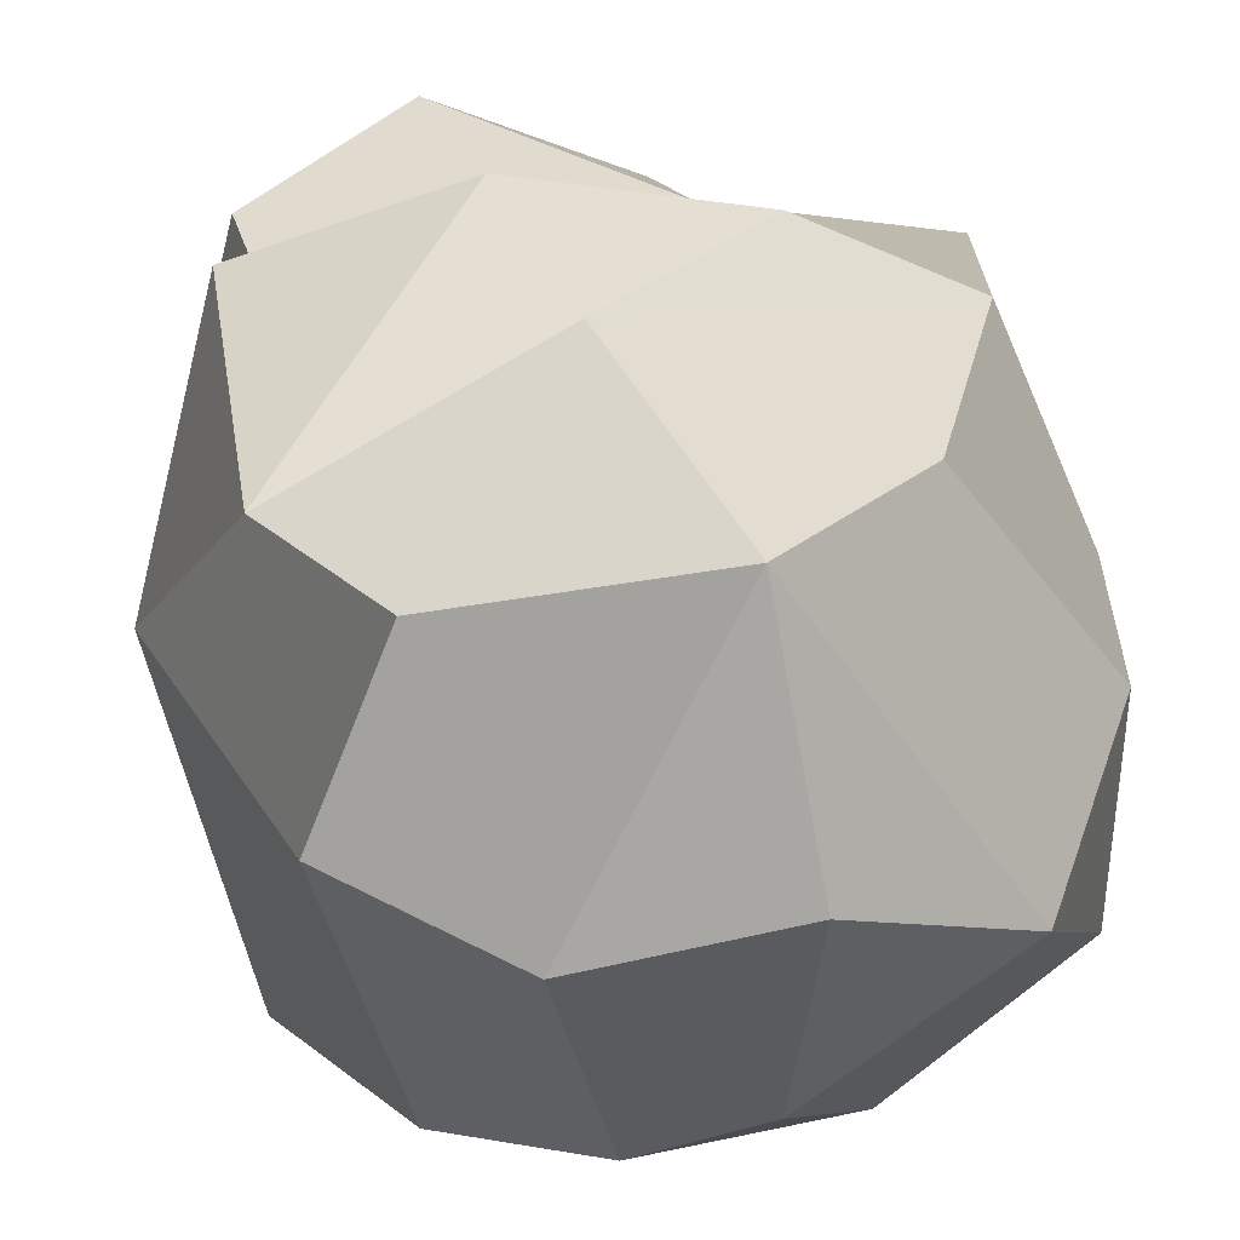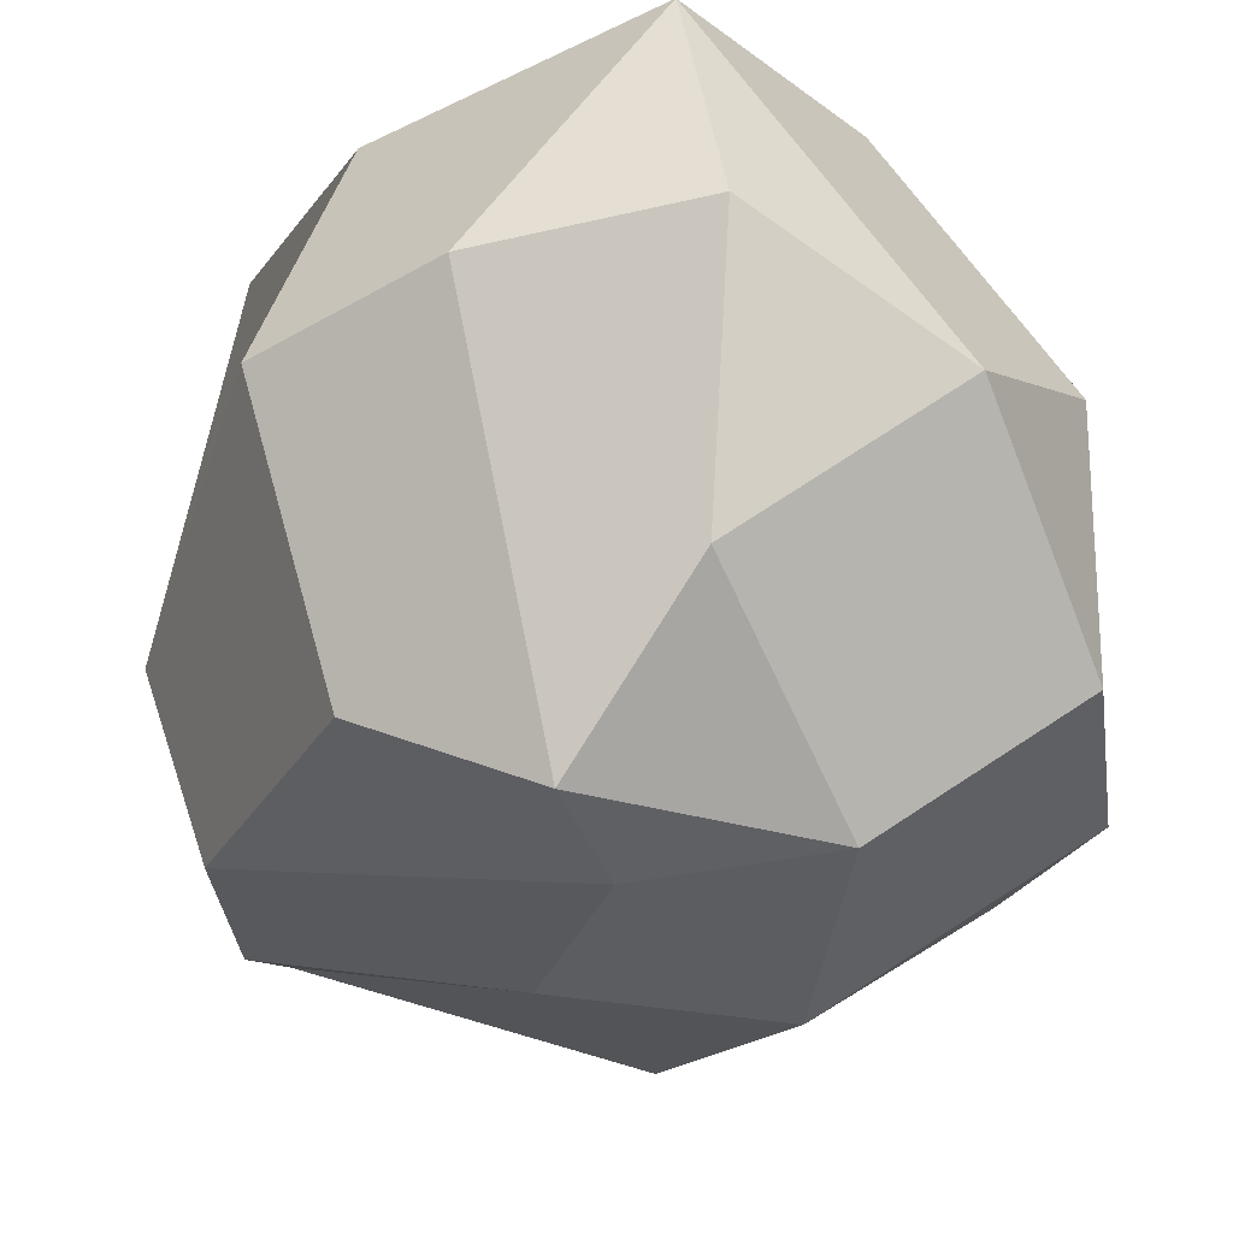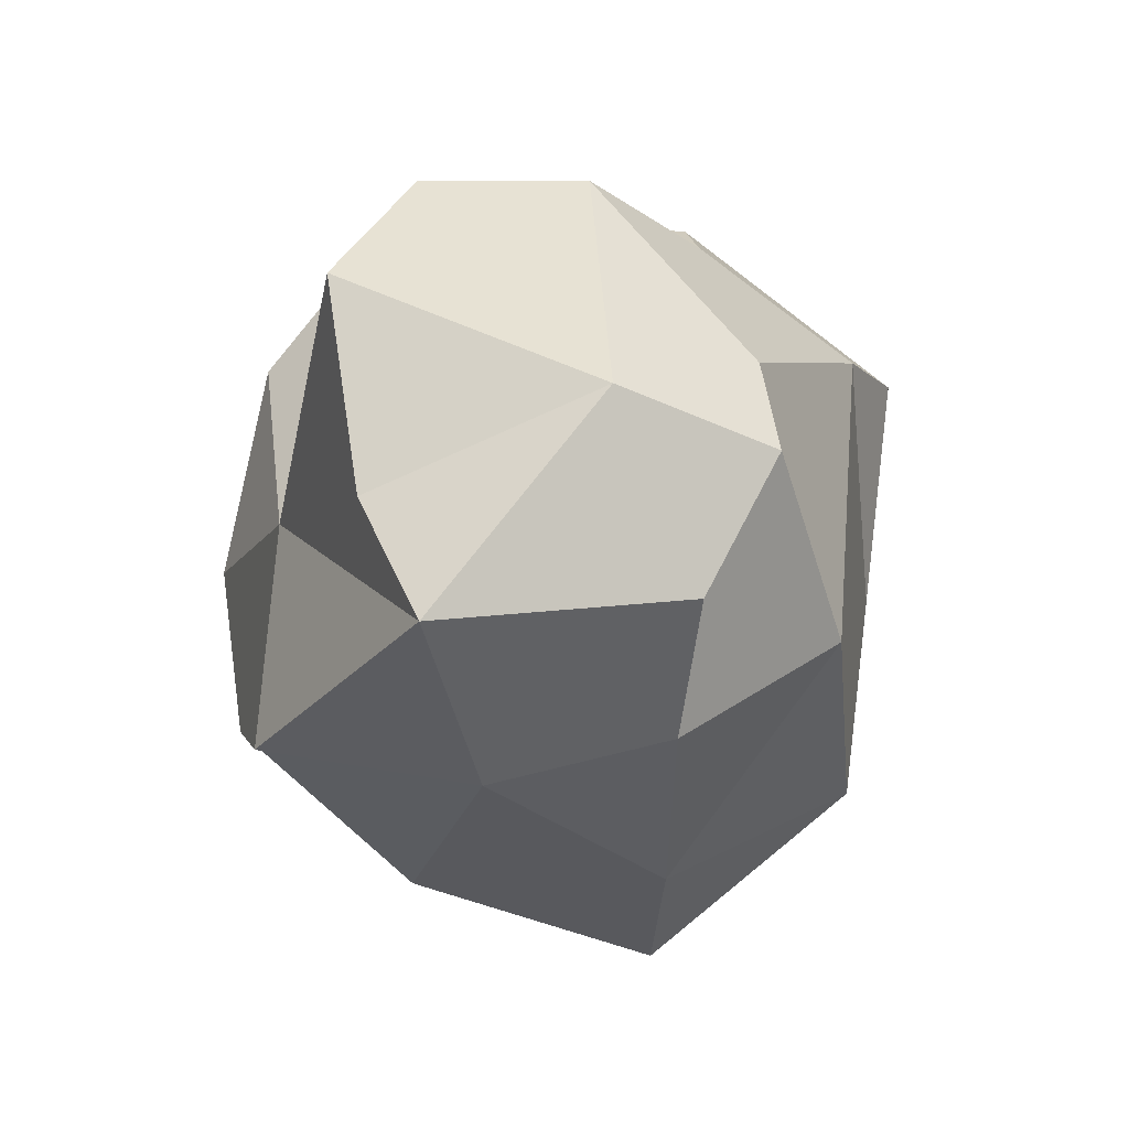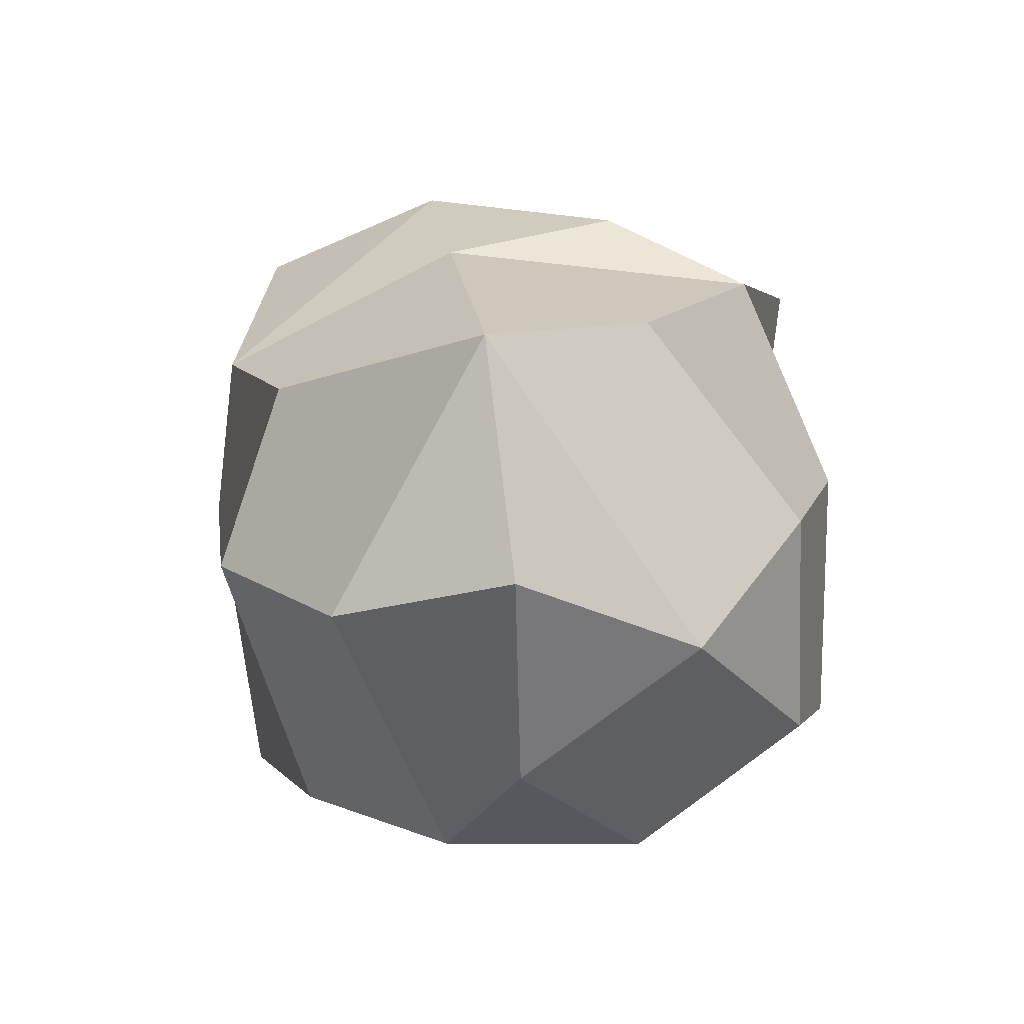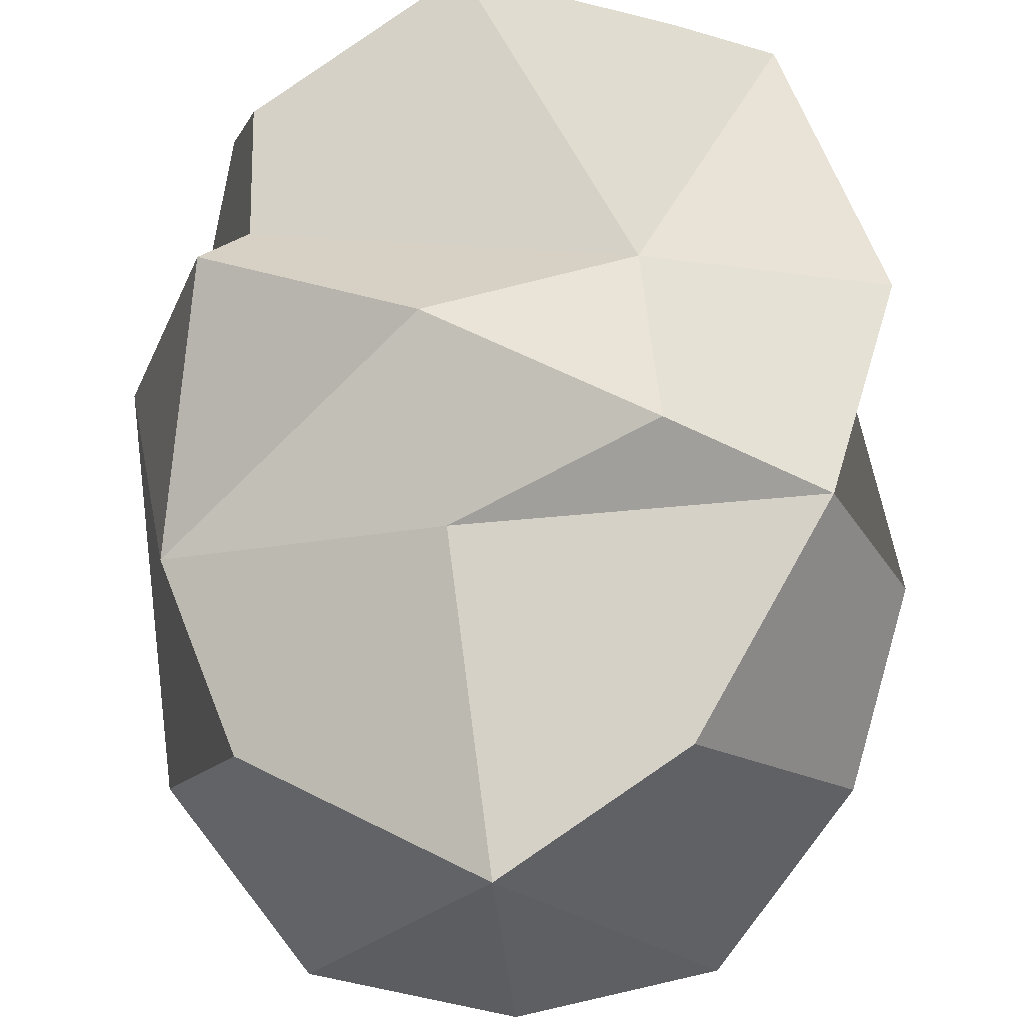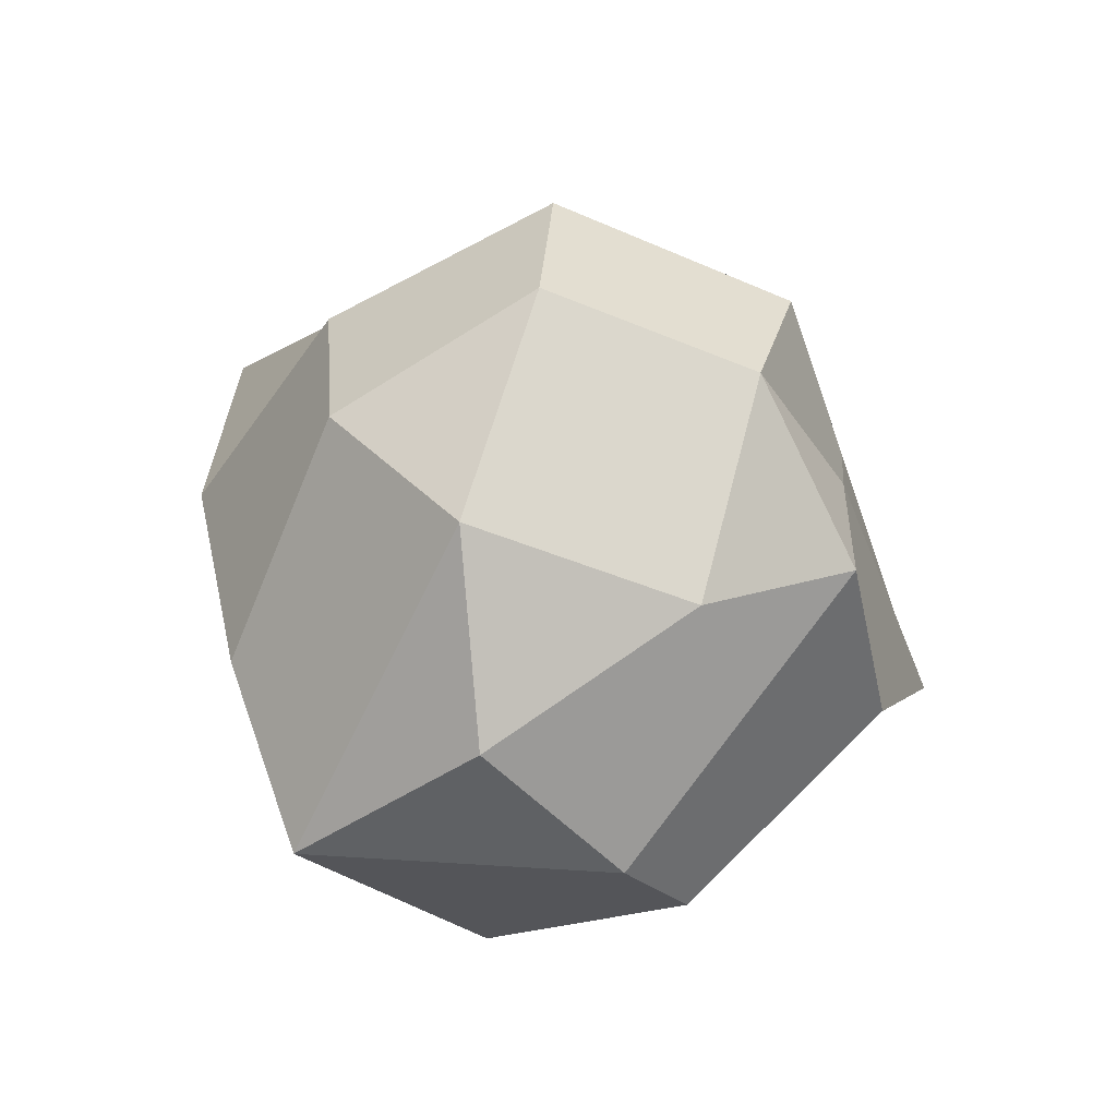
<metadata>
{"format":"obj","ext":"obj","renderer":"f3d","projection":"perspective","resolution":1024,"background":"white","views":[{"elev":35.2,"azim":-16.1,"up":"+Z"},{"elev":-27.3,"azim":-8.4,"up":"+Z"},{"elev":69.4,"azim":108.5,"up":"+Y"},{"elev":-72.1,"azim":2.5,"up":"+Y"},{"elev":76.1,"azim":0.4,"up":"+Z"},{"elev":-72.5,"azim":122.2,"up":"+Y"}]}
</metadata>
<code>
v -1.878 -2.416 1.878
v 1.234 -2.379 2.303
v -1.878 1.34 1.878
v 2.716 1.054 1.675
v -1.878 1.34 -1.878
v 1.906 2.185 -1.528
v -1.878 -2.416 -1.878
v 2.48 -2.395 -1.39
v -2.207 1.05 2.207
v 2.207 -0.6234 2.207
v -2.207 0.4063 -2.207
v 2.809 -1.246 -1.72
v -2.496 1.34 -0.3557
v 2.496 1.34 -0.1661
v -2.496 -2.416 0.3265
v 2.496 -2.416 0.5161
v 2.934 -0.8889 0.3866
v -2.934 0.7096 -0.1266
v -0.1065 -3.333 2.49
v 0.8773 1.099 2.157
v 0.4847 1.34 -2.473
v 1.021 -2.416 -2.473
v -0.6313 0.4525 2.907
v 1.017 -0.8159 -2.907
v 0.05512 -4.071 0.6452
v -1.878 2.265 1.878
v -0.3922 3.306 2.007
v -0.06886 3.622 -0.347
v -2.156 2.562 0.5109
v -0.3549 2.69 -1.613
v -1.003 2.688 -1.24
v 1.218 3.259 1.18
v 2.014 3.362 0.4121
v 1.06 2.944 -1.426
v -2.444 -1.02 1.758
v -0.4283 -0.9871 2.689
v 2.46 0.1372 -1.692
v 1.007 -0.2438 2.774
v -0.684 -2.587 -2.305
v -0.5033 -0.2396 -2.577
v -0.25 -1.863 -2.536
v -2.505 -0.8607 -2.155
v -1.443 -3.751 0.3158
v 1.539 -3.67 -0.1177
v 0.01727 -3.554 -1.261
f 23 35 36 38
f 26 27 28 29
f 5 21 24 40
f 45 39 22
f 2 16 17 10
f 42 18 11
f 9 23 20 3
f 22 41 40 24
f 10 17 14 4
f 11 18 13 5
f 29 28 30 31
f 15 43 19 1
f 17 16 8 12
f 18 35 9
f 21 37 24
f 13 18 9 3
f 35 23 9
f 28 32 33
f 24 37 12
f 44 45 22 8
f 20 23 38
f 22 24 12 8
f 30 28 33 34
f 19 44 16 2
f 3 20 27 26
f 13 3 26 29
f 21 5 31 30
f 5 13 29 31
f 33 4 14
f 20 33 32 27
f 14 6 34 33
f 6 21 30 34
f 28 27 32
f 18 15 1 35
f 1 19 36 35
f 10 36 19 2
f 33 20 4
f 6 37 21
f 12 37 14 17
f 14 37 6
f 38 36 10
f 20 38 10 4
f 11 40 41 42
f 5 40 11
f 39 41 22
f 42 41 39 7
f 7 15 18 42
f 19 43 25
f 19 25 44
f 25 45 44
f 7 39 43 15
f 43 39 45 25
f 44 8 16

</code>
